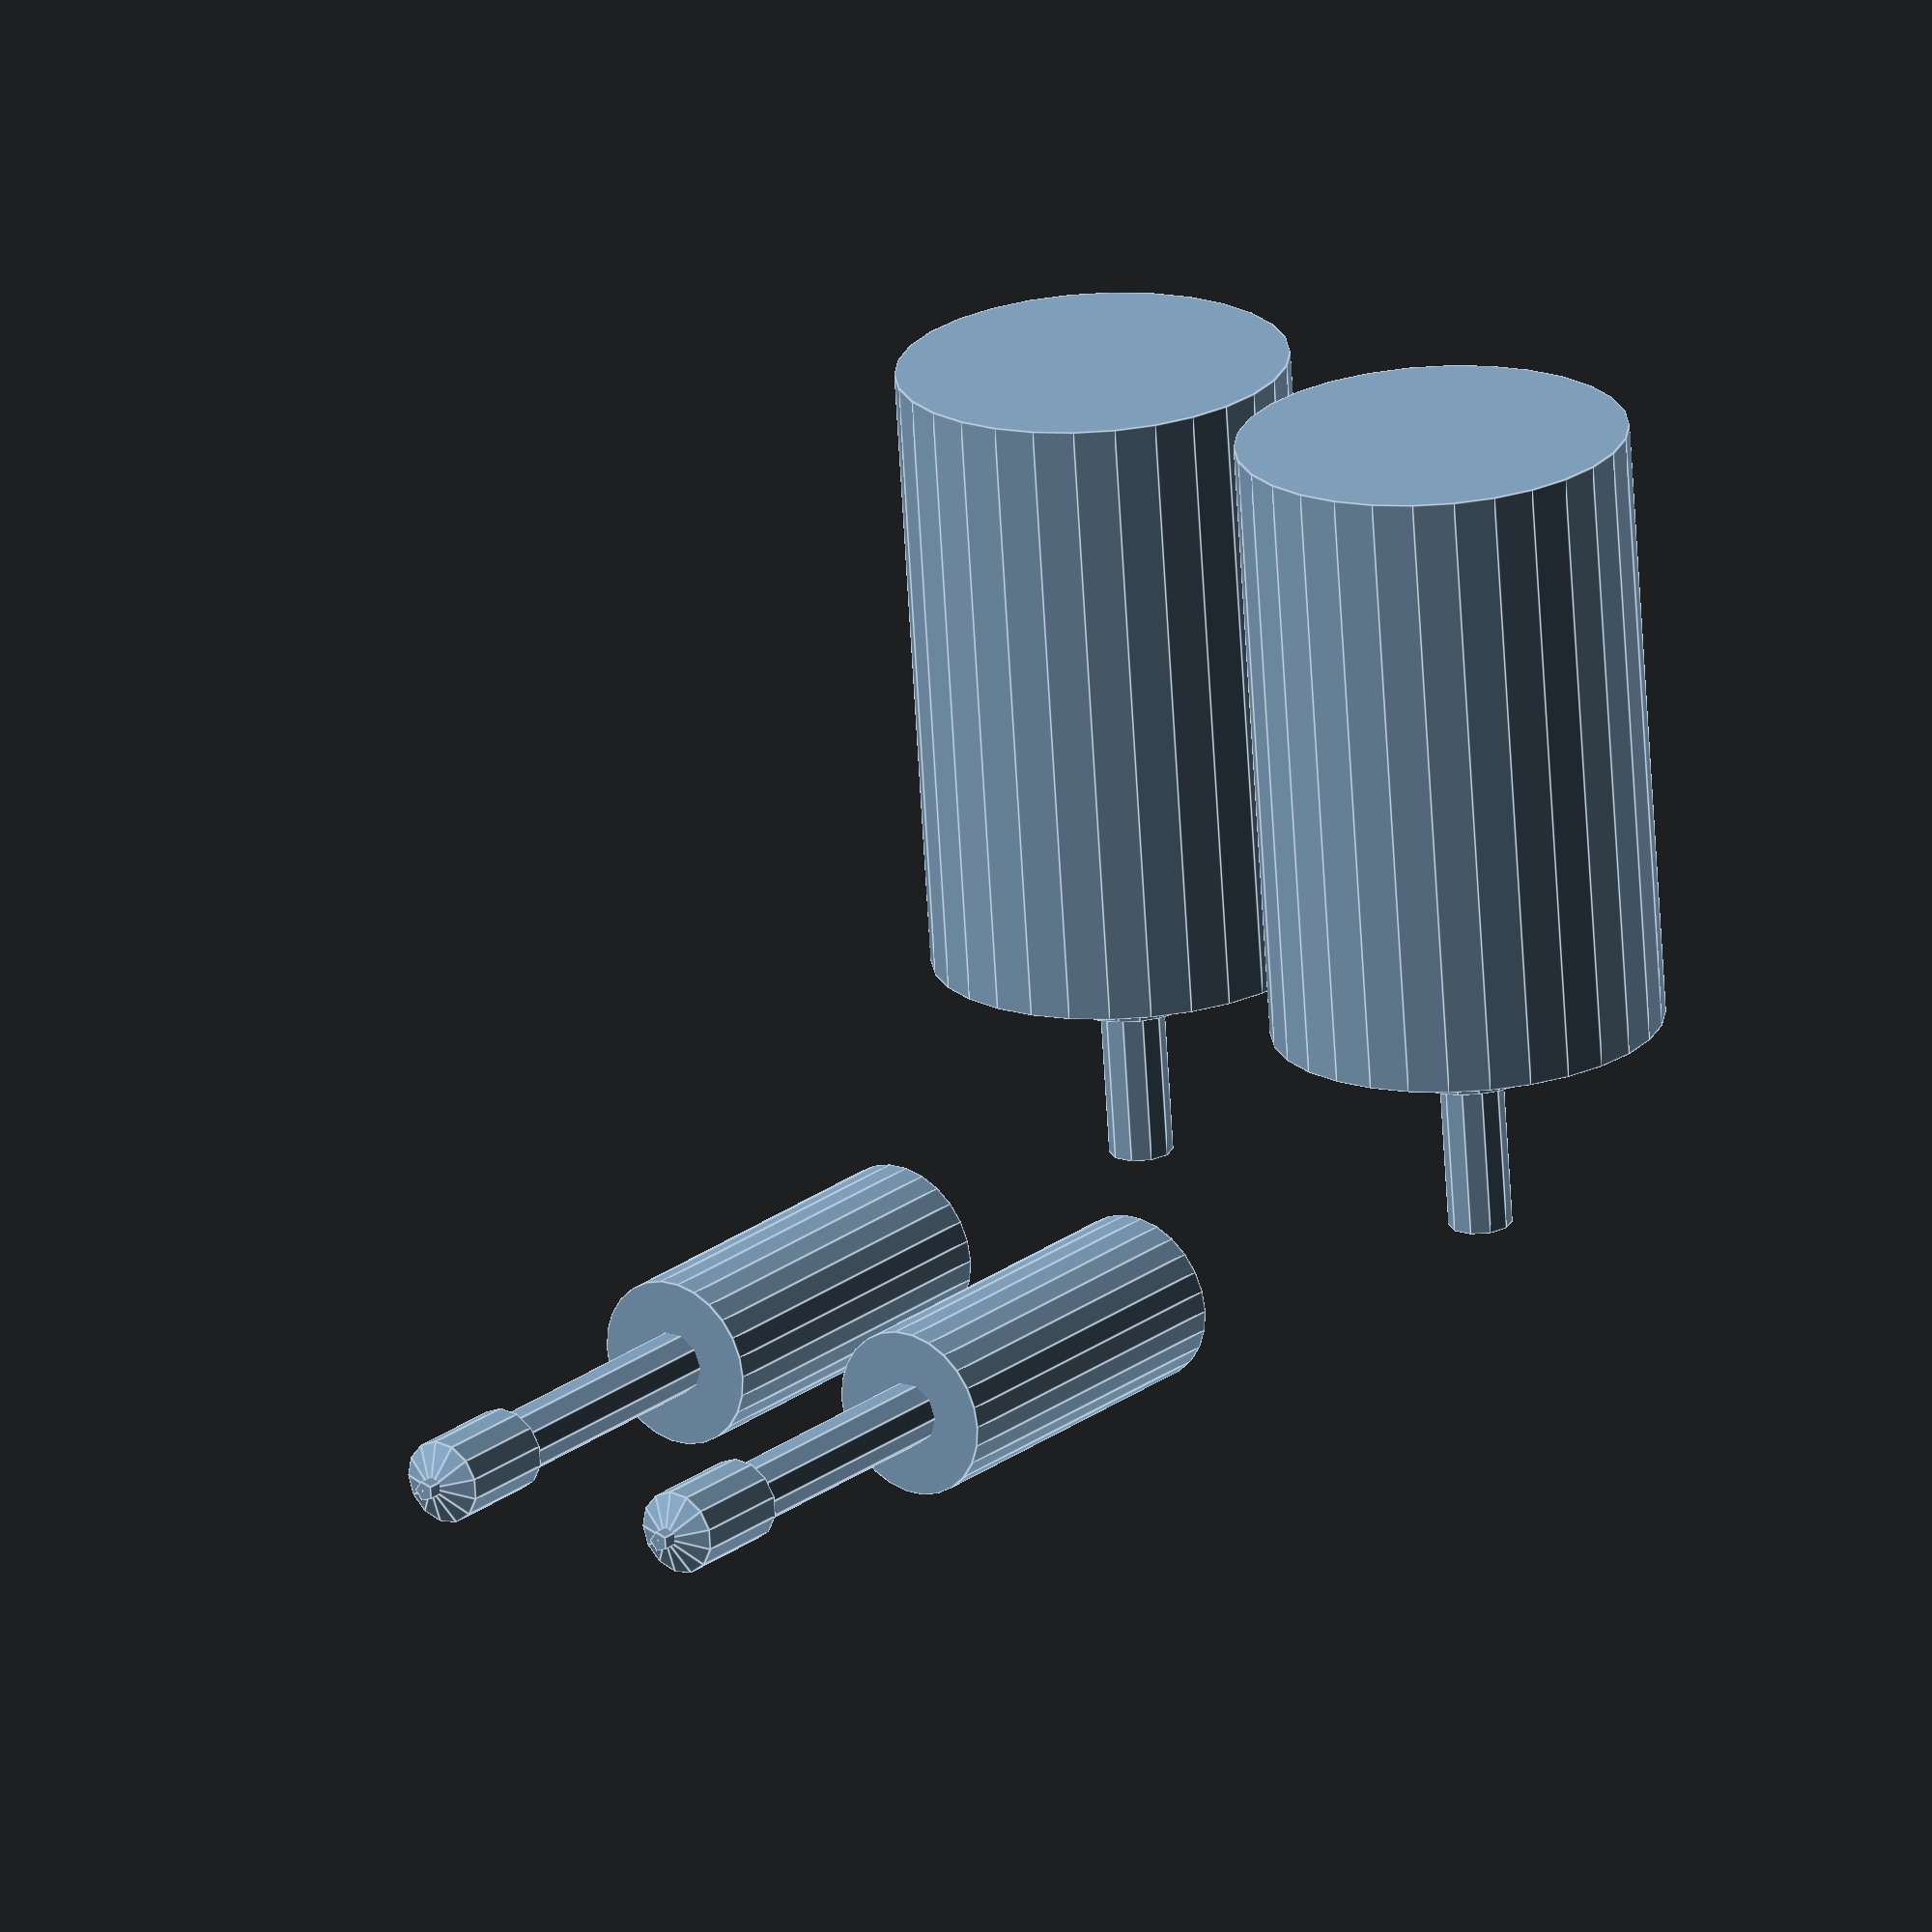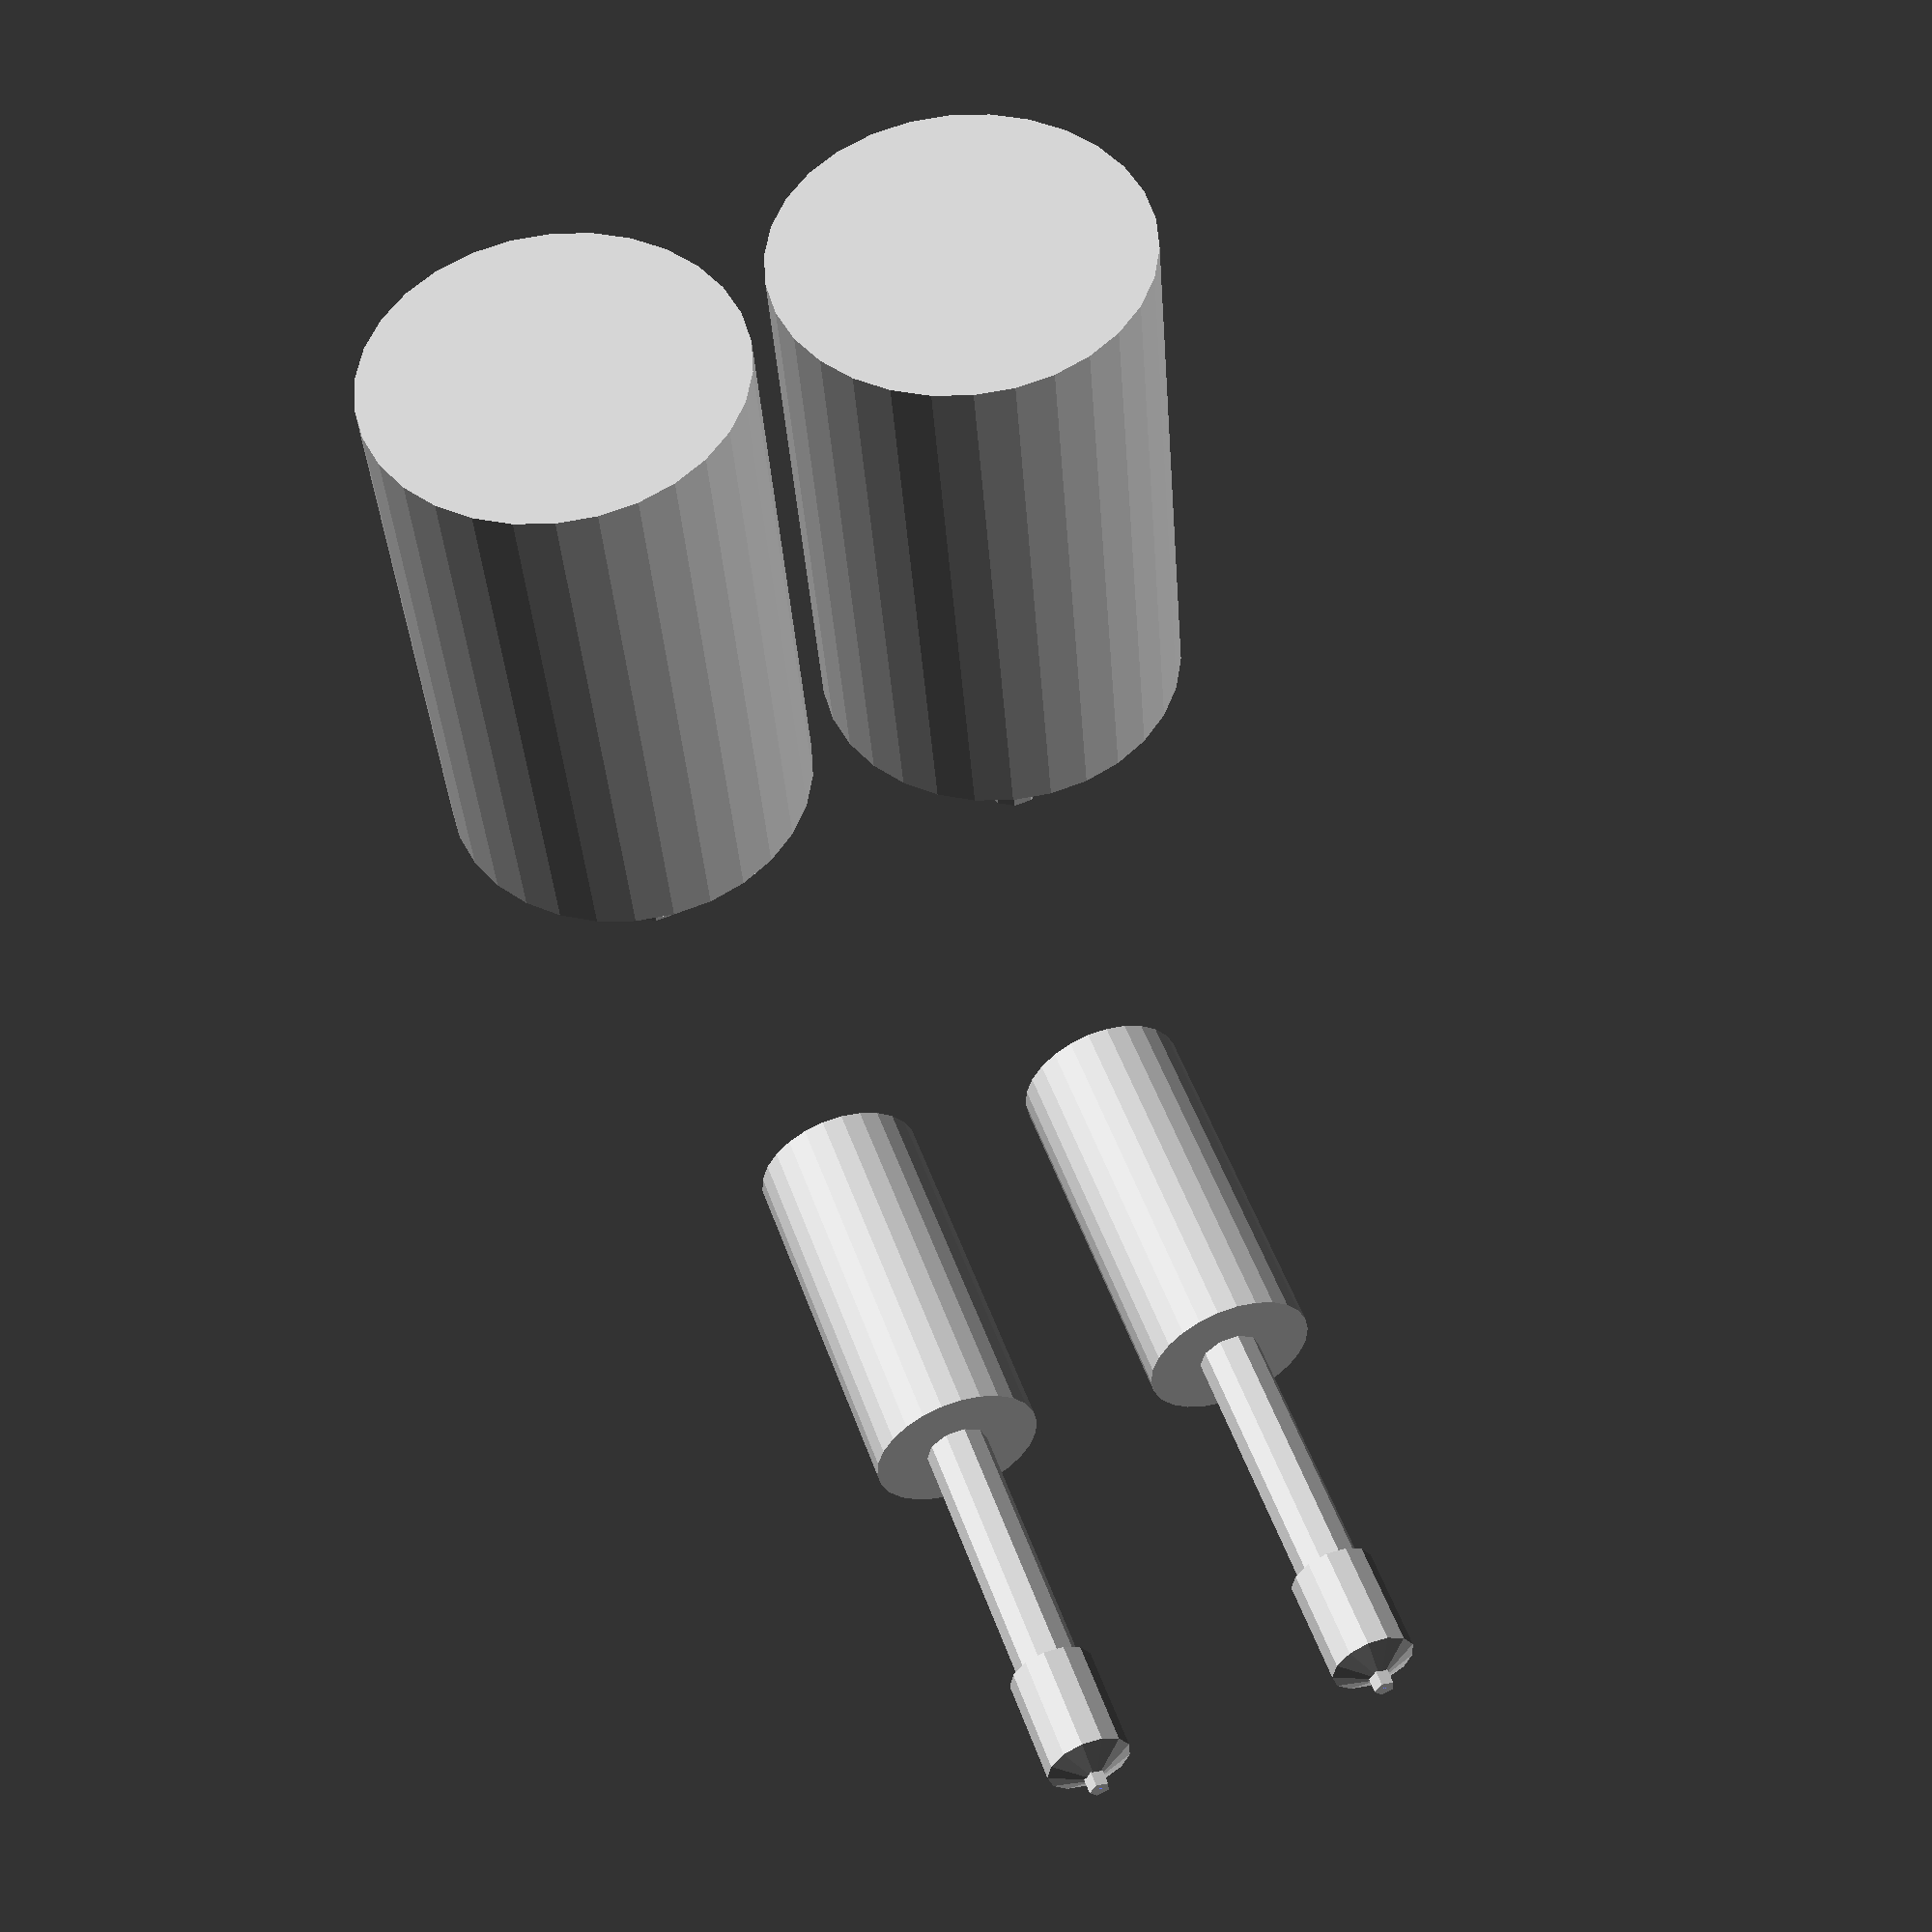
<openscad>
acrylicThickness = 5.5;
steelThickness = 1.0;

dinoX = 44.125;
dinoY = 79;
dinoZ = 139;

heaterZ = 70.5;
heaterY = 33;

filamentWidth = 3.125;

heaterBarrelLength = 50;
heaterBarrelOD = 6;
heaterBarrelID = 3.125;

insulatorLength = 35;
insulatorOD = 16;
insulatorOverlap = 15;
insulatorID = 3.125;

nozzleOD = 8;
nozzleHeight = 10;
nozzleConeHeight1 = 1.80;
nozzleConeHeight2 = 2.80;
nozzleTipWidth = 2;
nozzleOverlap = 9.3;
nozzleDiameter = 0.5;

motorDiameter = 37;
motorLength = 58.5;
motorStubDiameter = 12;
motorStubLength = 5;
motorShaftDiameter = 6;
motorShaftLength = 15;


plastruderMK5();

module plastruderMK5()
{
	rotate([90, 0, 0])
	{
		motorPlate();
		spacerPlate();
		filamentGuide();
		retainerPlate();

		leftDino();
		rightDino();

		heaterAssembly();
	}
	translate([-19.95, 0, 0])
		gearMotor();
	translate([19.95, 0, 0])
		gearMotor();
}

module gearMotor()
{
	rotate([-90, 2, 0])
	{
		union()
		{
			cylinder(h=motorLength, r=motorDiameter/2);
			translate([0,0,-motorStubLength])
			{
				cylinder(h=motorStubLength, r=motorStubDiameter/2);
				translate([0,0,-motorShaftLength])
					cylinder(h=motorShaftLength, r=motorShaftDiameter/2);
			}
		}
	}
}

module heaterBarrelAssembly()
{
	translate([0,0,-(heaterBarrelLength-insulatorOverlap+insulatorLength)])
	//translate([0,0,0)])
	{
		translate([0,0,heaterBarrelLength-insulatorOverlap])
		{
			thermalBarrier();
			retainingWasher();
		}
		heaterBarrel();
		translate([0,0,-(nozzleHeight-nozzleOverlap)])
			nozzle();
	}
}

module heaterBarrel()
{
	difference()
	{
		cylinder(h=heaterBarrelLength, r=heaterBarrelOD/2);
		cylinder(h=heaterBarrelLength, r=heaterBarrelID/2);
	}
}

module thermalBarrier()
{
	difference()
	{
		cylinder(h=insulatorLength, r=insulatorOD/2);
		cylinder(h=insulatorLength, r=filamentWidth/2);
		cylinder(h=insulatorOverlap, r=heaterBarrelOD/2);
	}
}

module retainingWasher()
{
	translate([13.76, -70.50, -steelThickness])
	{
		dxf_linear_extrude(
			file = "main-assembly.dxf",
			layer = "Steel Washer",
			height = steelThickness,
			convexity = 10
		);
	}
}

module nozzle()
{
	difference()
	{
		union()
		{
			cylinder(h=nozzleHeight, r=nozzleOD/2);
	
			translate([0,0,-nozzleConeHeight1])
				cylinder(h=nozzleConeHeight1, r1=0, r2=nozzleOD/2);
			translate([0,0,-nozzleConeHeight2])
				cylinder(h=nozzleConeHeight2, r=nozzleTipWidth/2);
		}
		translate([0,0,nozzleHeight-nozzleOverlap])
		{
			cylinder(h=nozzleOverlap, r=heaterBarrelOD/2);
		}
		translate([0,0,-nozzleConeHeight2])
		{
			cylinder(h=nozzleConeHeight2+nozzleHeight, r=nozzleDiameter/2);
		}
	}
}

module heaterAssembly()
{
	heaterMount();
	rotate([-90, 0, 0])
	{
		translate([13.8,-(acrylicThickness*2.5),-(33+acrylicThickness*2)])
			heaterBarrelAssembly();
		translate([-13.8,-(acrylicThickness*2.5),-(33+acrylicThickness*2)])
			heaterBarrelAssembly();
	}
}

module heaterMount()
{
	translate([0,-heaterY,heaterZ+acrylicThickness*2.5])
	{
		rotate([-90, 0, 0])
		{
			translate([0,0,-acrylicThickness])
				acrylicPlate("Heater Mount");
			translate([0,0,-acrylicThickness*2])
				acrylicPlate("Insulator Top");
			translate([0,0,-acrylicThickness*3])
				acrylicPlate("Insulator Retainer");
		}
	}
}


module motorPlate()
{
	acrylicPlate("Motor Plate");
}

module spacerPlate()
{
	translate([0,0,acrylicThickness*1])
		acrylicPlate("Spacer Plate");
}

module filamentGuide()
{
	translate([0,0,acrylicThickness*2])
		acrylicPlate("Filament Guide");
}

module retainerPlate()
{
	translate([0,0,acrylicThickness*3])
		acrylicPlate("Retainer Plate");
}

module leftDino()
{
	leftDinoFront();
	leftDinoBack();

	translate([-dinoX, 0, 0])
		dinoSupport();

	leftDinoTop();
	leftDinoBottom();
}

module leftDinoFront()
{
	translate([0,0,acrylicThickness*4])
		acrylicPlate("Dino Left Front");
}

module leftDinoBack()
{
	translate([0, 0, -acrylicThickness])
		acrylicPlate("Dino Left Back");
}

module leftDinoTop()
{
	translate([0,-dinoY, dinoZ-acrylicThickness*1.5])
	{
		rotate([90, 0, 0])
			acrylicPlate("Dino Left Top Mount");
	}
}

module leftDinoBottom()
{
	translate([0,-(dinoY+acrylicThickness), dinoZ+50-acrylicThickness*1.5])
	{
		rotate([90,0,0])
			acrylicPlate("Dino Left Bottom Mount");
	}
}

module rightDino()
{
	rightDinoFront();
	rightDinoBack();

	translate([dinoX, 0, 0])
		dinoSupport();

	rightDinoTop();
	rightDinoBottom();
}

module rightDinoFront()
{
	translate([0,0,acrylicThickness*4])
		acrylicPlate("Dino Right Front");
}

module rightDinoBack()
{
	translate([0, 0, -acrylicThickness])
		acrylicPlate("Dino Right Back");
}


module rightDinoTop()
{
	translate([0,-dinoY, dinoZ-acrylicThickness*1.5])
	{
		rotate([90, 0, 0])
			acrylicPlate("Dino Right Top Mount");
	}
}

module rightDinoBottom()
{
	translate([0,-(dinoY+acrylicThickness), dinoZ+50-acrylicThickness*1.5])
	{
		rotate([90,0,0])
			acrylicPlate("Dino Right Bottom Mount");
	}
}

module dinoSupport()
{
	translate([-acrylicThickness/2, 0, acrylicThickness*2])
	{
		rotate([0, 90, 0])
			acrylicPlate("Dino Support");
	}
}

module acrylicPlate(layer)
{
	dxf_linear_extrude(
		file = "main-assembly.dxf",
		layer = layer,
		height = acrylicThickness,
		convexity = 10
	);
}
</openscad>
<views>
elev=336.9 azim=4.2 roll=217.4 proj=o view=edges
elev=128.5 azim=184.2 roll=19.5 proj=p view=solid
</views>
